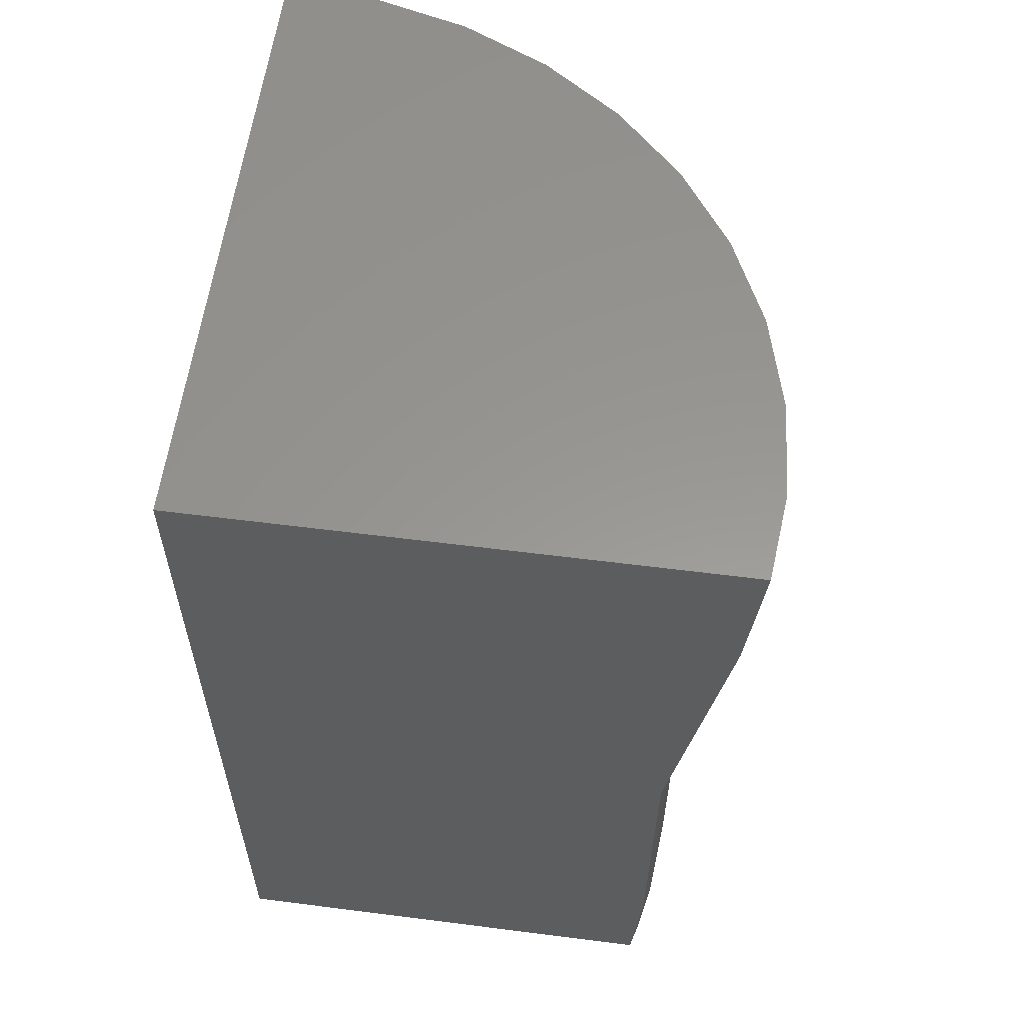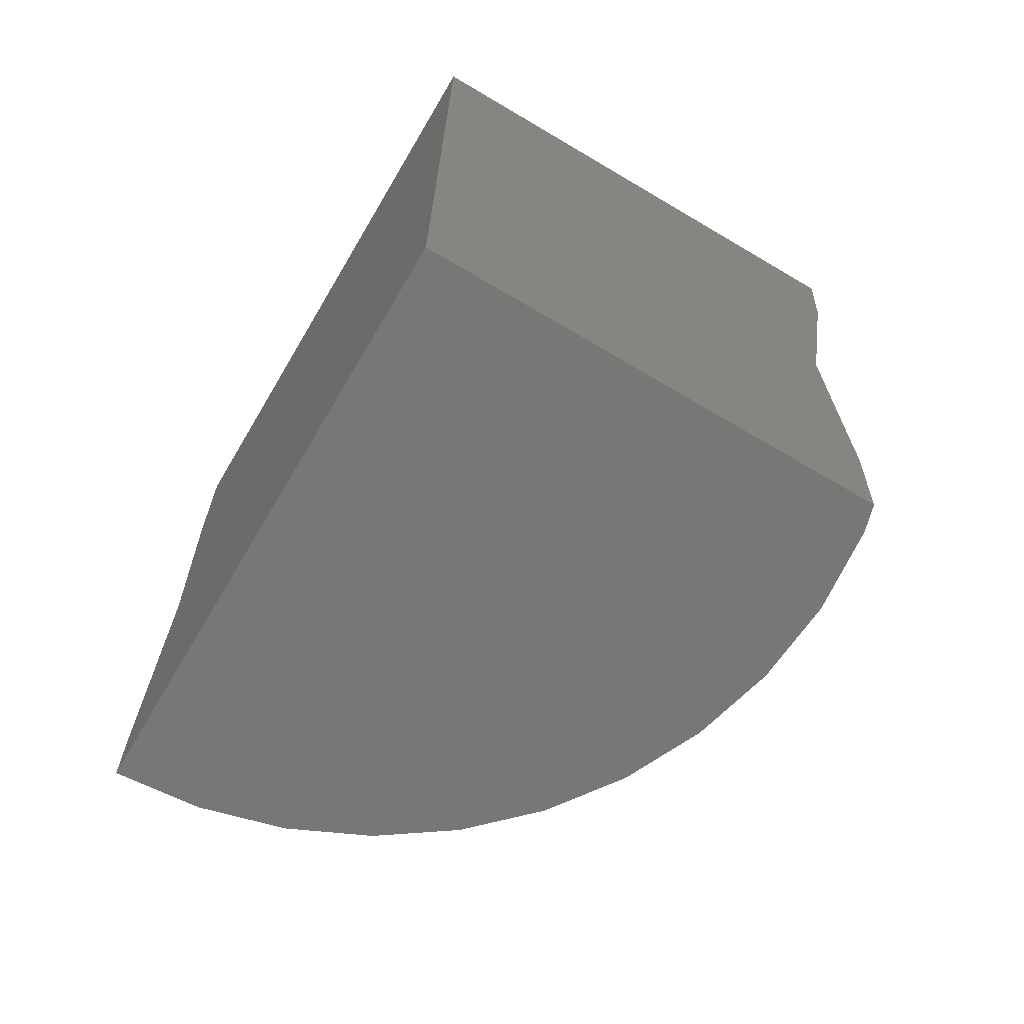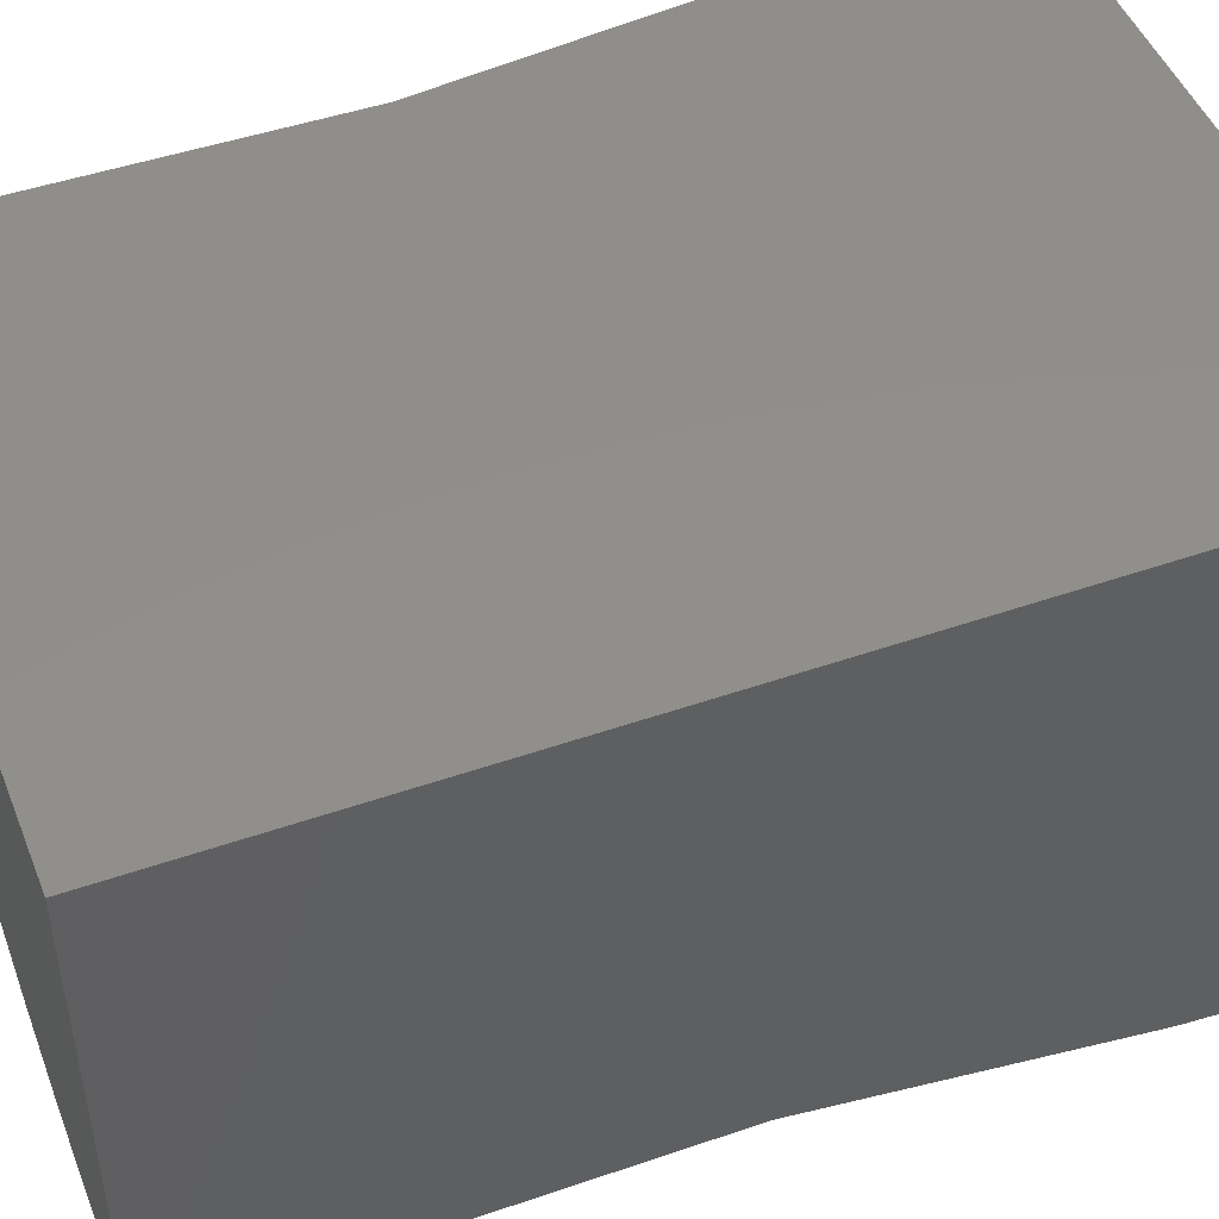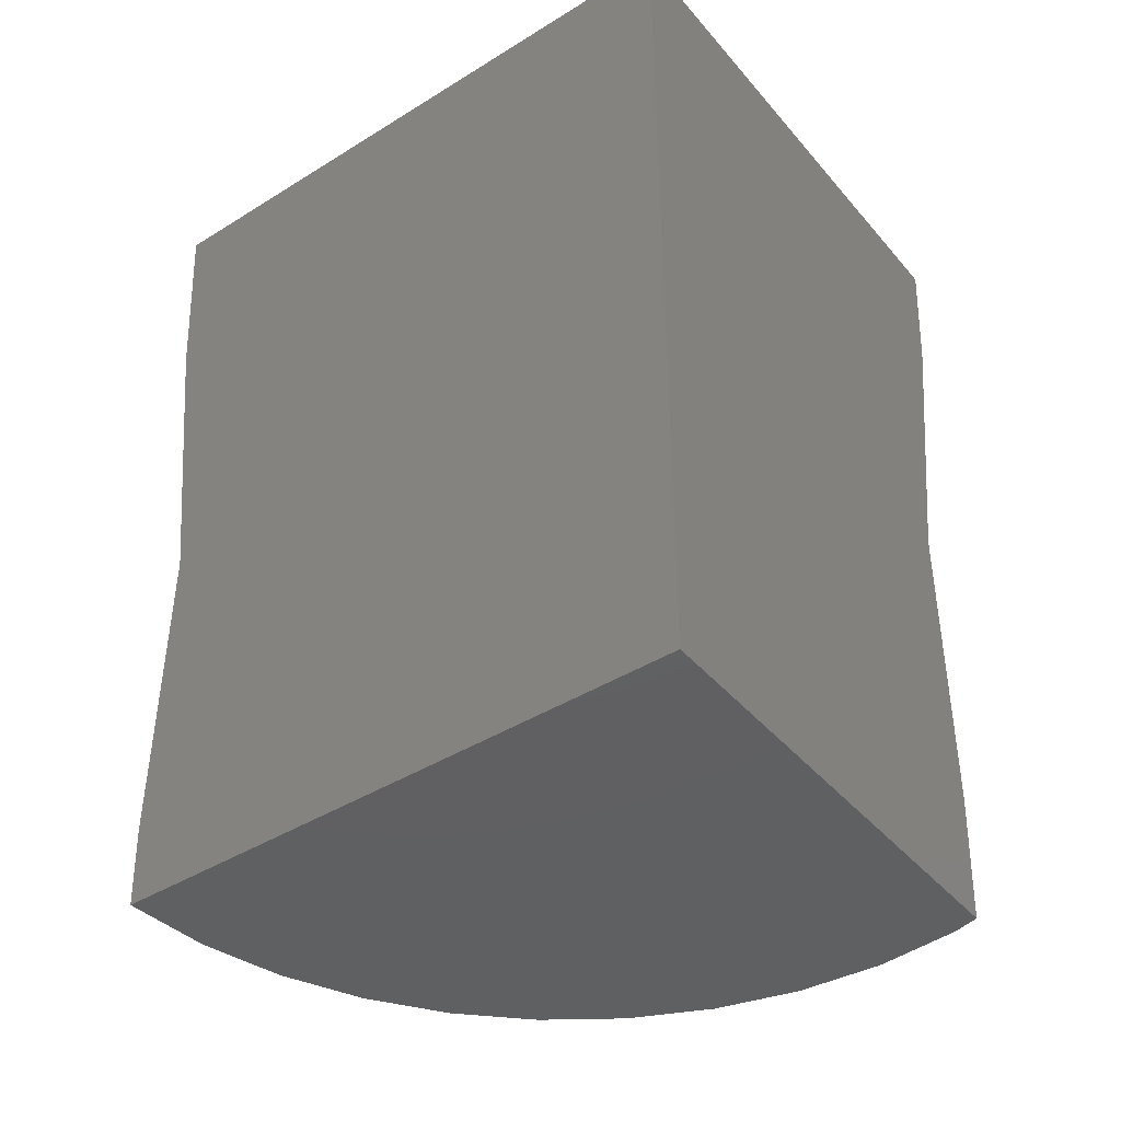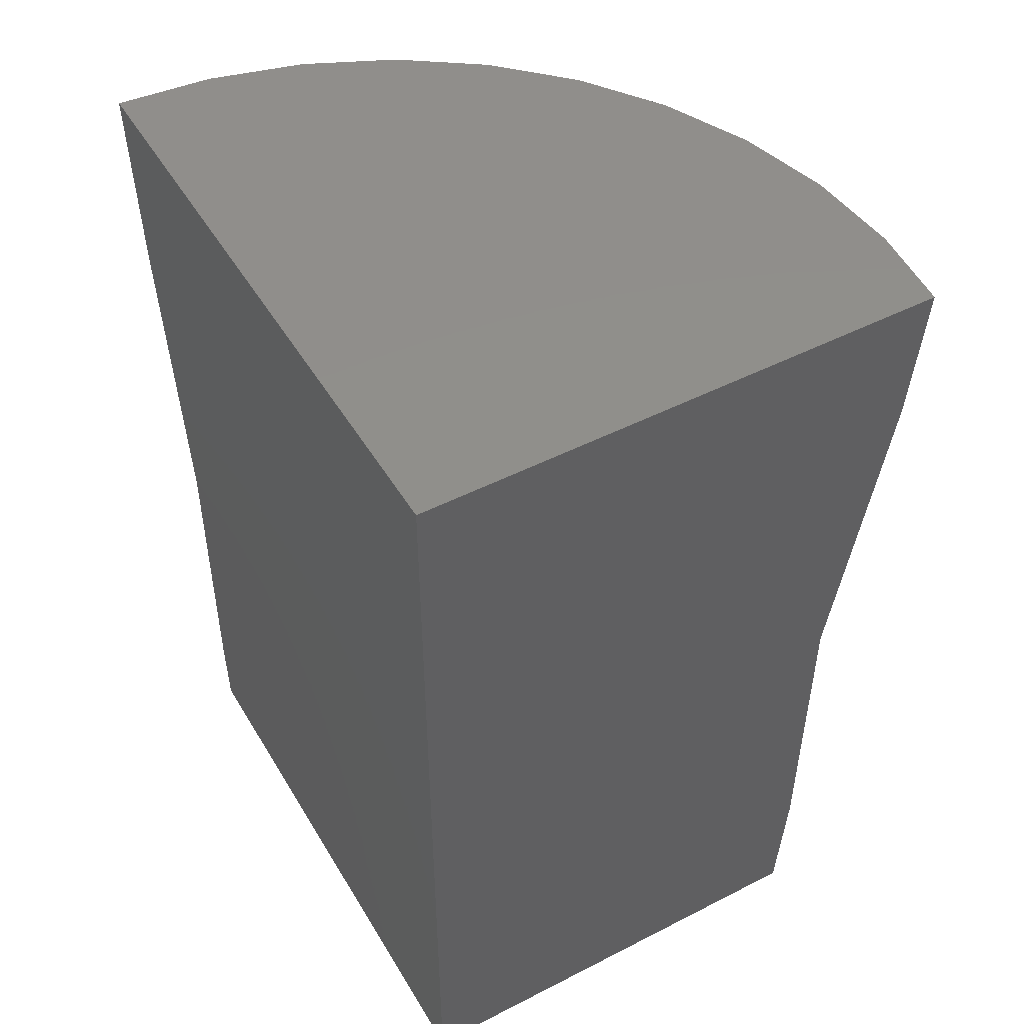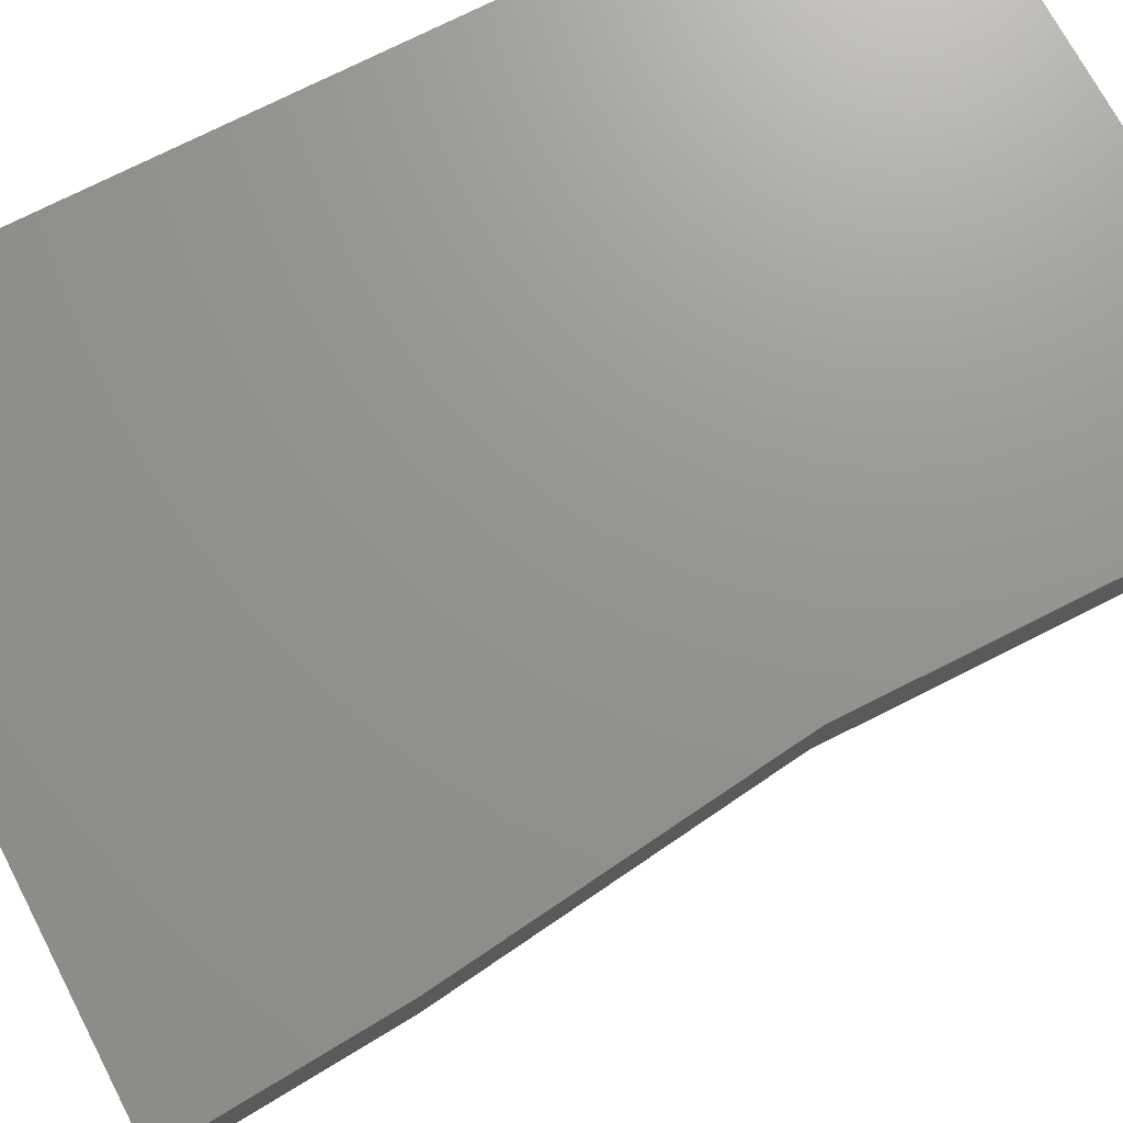
<metadata>
{"format":"stl","ext":"stl","renderer":"f3d","projection":"perspective","resolution":1024,"background":"white","views":[{"elev":58.6,"azim":97.5,"up":"+Y"},{"elev":-69.6,"azim":59.4,"up":"+Y"},{"elev":47.9,"azim":68.7,"up":"+Z"},{"elev":-42.1,"azim":36.7,"up":"+Y"},{"elev":48.5,"azim":60.3,"up":"+Y"},{"elev":71.0,"azim":-117.5,"up":"+Z"}]}
</metadata>
<code>
# stl→obj: 84 verts, 166 faces
v 25 -71.6 0
v 25 -76.91 -20.42
v 25 -71.6 -20.9
v 25 -77.69 -20.3
v 25 -77.06 -20.4
v 25 -89.61 -18.32
v 25 -107.4 0
v 25 -92.58 -18.3
v 25 -102.2 -18.25
v 25 -106.2 -17.97
v 25 -107.4 -17.89
v 2.331 -91.75 0
v 2.22 -104.3 0
v 0.8332 -79.34 0
v 0.3167 -71.6 0
v 2.358 -107.4 0
v 0.4368 -71.6 -1.37
v 1.003 -71.6 -5.06
v 0.6426 -71.6 -3.718
v 2.212 -71.6 -8.608
v 1.61 -71.6 -7.32
v 4.033 -71.6 -11.9
v 3.187 -71.6 -10.69
v 6.412 -71.6 -14.82
v 5.326 -71.6 -13.74
v 9.278 -71.6 -17.27
v 7.956 -71.6 -16.35
v 12.54 -71.6 -19.17
v 11 -71.6 -18.47
v 16.09 -71.6 -20.46
v 14.35 -71.6 -20.01
v 23.57 -71.6 -21.04
v 19.8 -71.6 -21.09
v 17.92 -71.6 -20.94
v 21.59 -71.6 -21.23
v 2.426 -107.4 -0.7715
v 2.843 -107.4 -3.982
v 2.641 -107.4 -3.225
v 3.819 -107.4 -7.081
v 3.478 -107.4 -6.35
v 5.327 -107.4 -9.968
v 4.844 -107.4 -9.279
v 7.325 -107.4 -12.55
v 6.697 -107.4 -11.92
v 9.752 -107.4 -14.74
v 8.978 -107.4 -14.2
v 12.53 -107.4 -16.46
v 11.62 -107.4 -16.04
v 15.57 -107.4 -17.66
v 14.53 -107.4 -17.39
v 18.78 -107.4 -18.3
v 22.04 -107.4 -18.35
v 17.63 -107.4 -18.2
v 24 -107.4 -18.17
v 20.82 -107.4 -18.46
v 21.46 -77.39 -20.71
v 24.29 -89.68 -18.51
v 21.04 -89.99 -18.8
v 24.15 -102.2 -18.48
v 20.9 -102.6 -18.77
v 1.146 -79.31 -3.597
v 2.615 -91.72 -3.264
v 2.504 -104.3 -3.259
v 2.077 -79.22 -7.085
v 3.459 -91.65 -6.428
v 3.346 -104.2 -6.418
v 3.596 -79.08 -10.36
v 4.838 -91.52 -9.398
v 4.723 -104.1 -9.383
v 5.658 -78.88 -13.32
v 6.709 -91.34 -12.08
v 6.591 -103.9 -12.06
v 8.2 -78.64 -15.87
v 9.015 -91.12 -14.4
v 8.893 -103.7 -14.37
v 11.14 -78.36 -17.94
v 11.69 -90.87 -16.28
v 11.56 -103.4 -16.25
v 14.4 -78.06 -19.47
v 14.64 -90.59 -17.66
v 14.51 -103.2 -17.63
v 17.88 -77.73 -20.4
v 17.79 -90.29 -18.51
v 17.66 -102.9 -18.48
f 1 2 3
f 4 2 1
f 2 4 5
f 1 6 4
f 7 6 1
f 6 7 8
f 8 7 9
f 9 7 10
f 10 7 11
f 12 7 1
f 7 12 13
f 1 14 12
f 15 14 1
f 14 15 14
f 7 13 16
f 1 17 15
f 18 17 1
f 17 18 19
f 20 18 1
f 18 20 21
f 22 20 1
f 20 22 23
f 24 22 1
f 22 24 25
f 26 24 1
f 24 26 27
f 28 26 1
f 26 28 29
f 30 28 1
f 28 30 31
f 32 1 3
f 33 1 32
f 1 33 30
f 30 33 34
f 33 32 35
f 36 7 16
f 37 36 38
f 36 37 7
f 39 37 40
f 37 39 7
f 41 39 42
f 39 41 7
f 43 41 44
f 41 43 7
f 45 43 46
f 43 45 7
f 47 45 48
f 45 47 7
f 49 47 50
f 47 49 7
f 51 7 49
f 7 52 11
f 51 49 53
f 7 51 52
f 11 52 54
f 52 51 55
f 56 2 5
f 2 56 32
f 32 56 35
f 3 2 32
f 56 57 58
f 56 4 57
f 4 56 5
f 58 59 60
f 57 59 58
f 60 52 55
f 52 59 54
f 59 52 60
f 4 6 57
f 59 8 9
f 8 59 57
f 6 8 57
f 54 10 11
f 10 54 59
f 9 10 59
f 14 17 61
f 17 14 15
f 19 61 17
f 62 12 14
f 61 62 14
f 61 14 14
f 12 63 13
f 12 62 63
f 36 16 13
f 36 63 38
f 63 36 13
f 61 18 64
f 18 61 19
f 21 64 18
f 65 62 61
f 64 65 61
f 62 66 63
f 65 66 62
f 37 38 63
f 37 66 40
f 66 37 63
f 64 20 67
f 20 64 21
f 23 67 20
f 68 65 64
f 67 68 64
f 65 69 66
f 68 69 65
f 39 40 66
f 39 69 42
f 69 39 66
f 67 22 70
f 22 67 23
f 25 70 22
f 71 68 67
f 70 71 67
f 68 72 69
f 71 72 68
f 41 42 69
f 41 72 44
f 72 41 69
f 70 24 73
f 24 70 25
f 27 73 24
f 74 71 70
f 73 74 70
f 71 75 72
f 74 75 71
f 43 44 72
f 43 75 46
f 75 43 72
f 73 26 76
f 26 73 27
f 29 76 26
f 77 74 73
f 76 77 73
f 74 78 75
f 77 78 74
f 45 46 75
f 45 78 48
f 78 45 75
f 76 28 79
f 28 76 29
f 31 79 28
f 80 77 76
f 79 80 76
f 77 81 78
f 80 81 77
f 47 48 78
f 47 81 50
f 81 47 78
f 79 30 82
f 30 79 31
f 34 82 30
f 83 80 79
f 82 83 79
f 80 84 81
f 83 84 80
f 49 50 81
f 49 84 53
f 84 49 81
f 82 33 56
f 33 82 34
f 35 56 33
f 82 58 83
f 56 58 82
f 83 60 84
f 58 60 83
f 84 51 53
f 51 60 55
f 60 51 84

</code>
